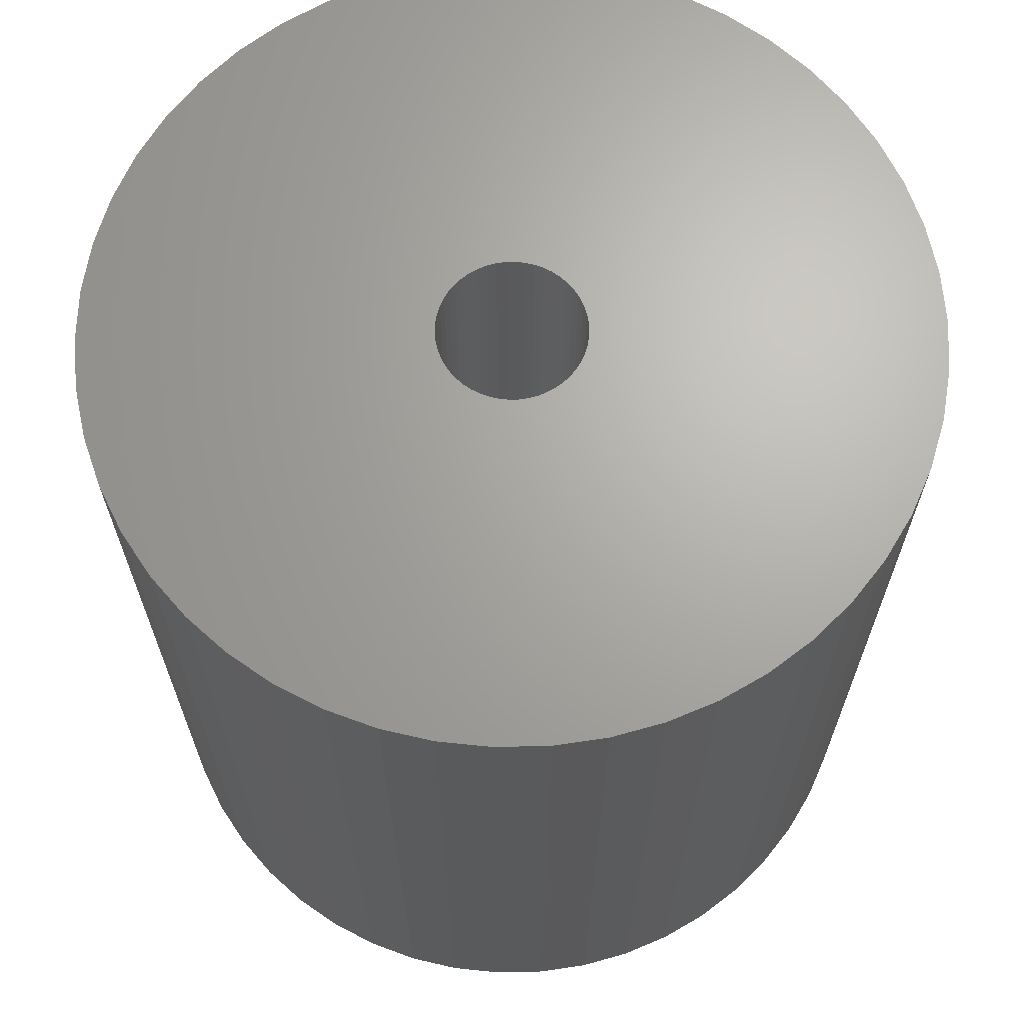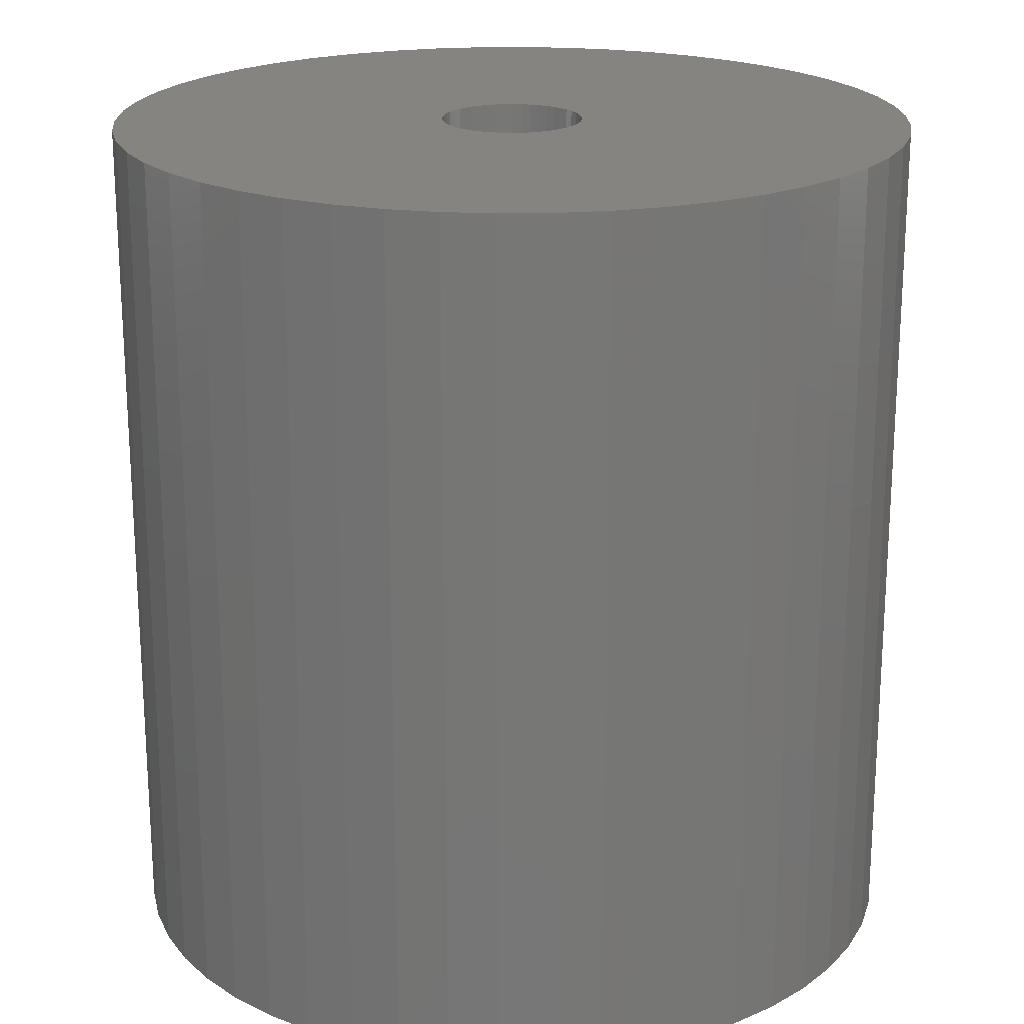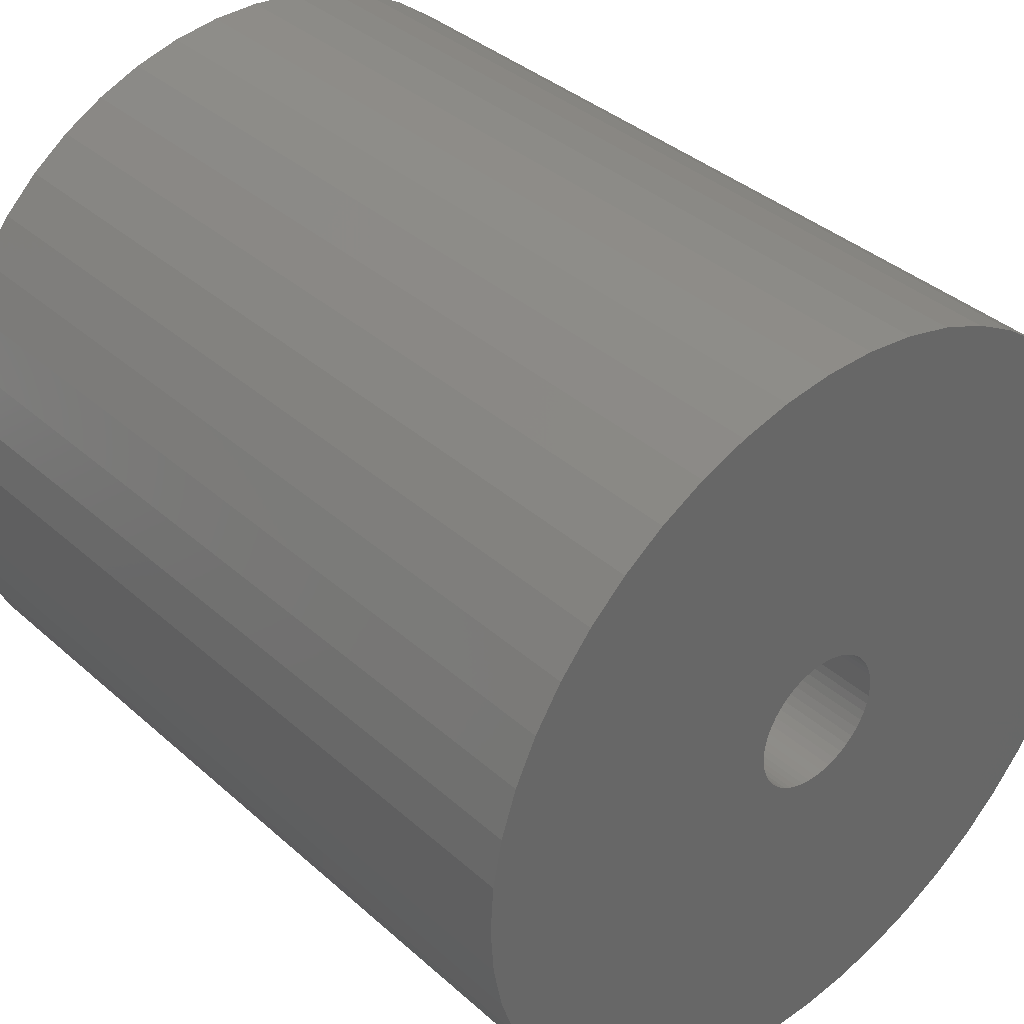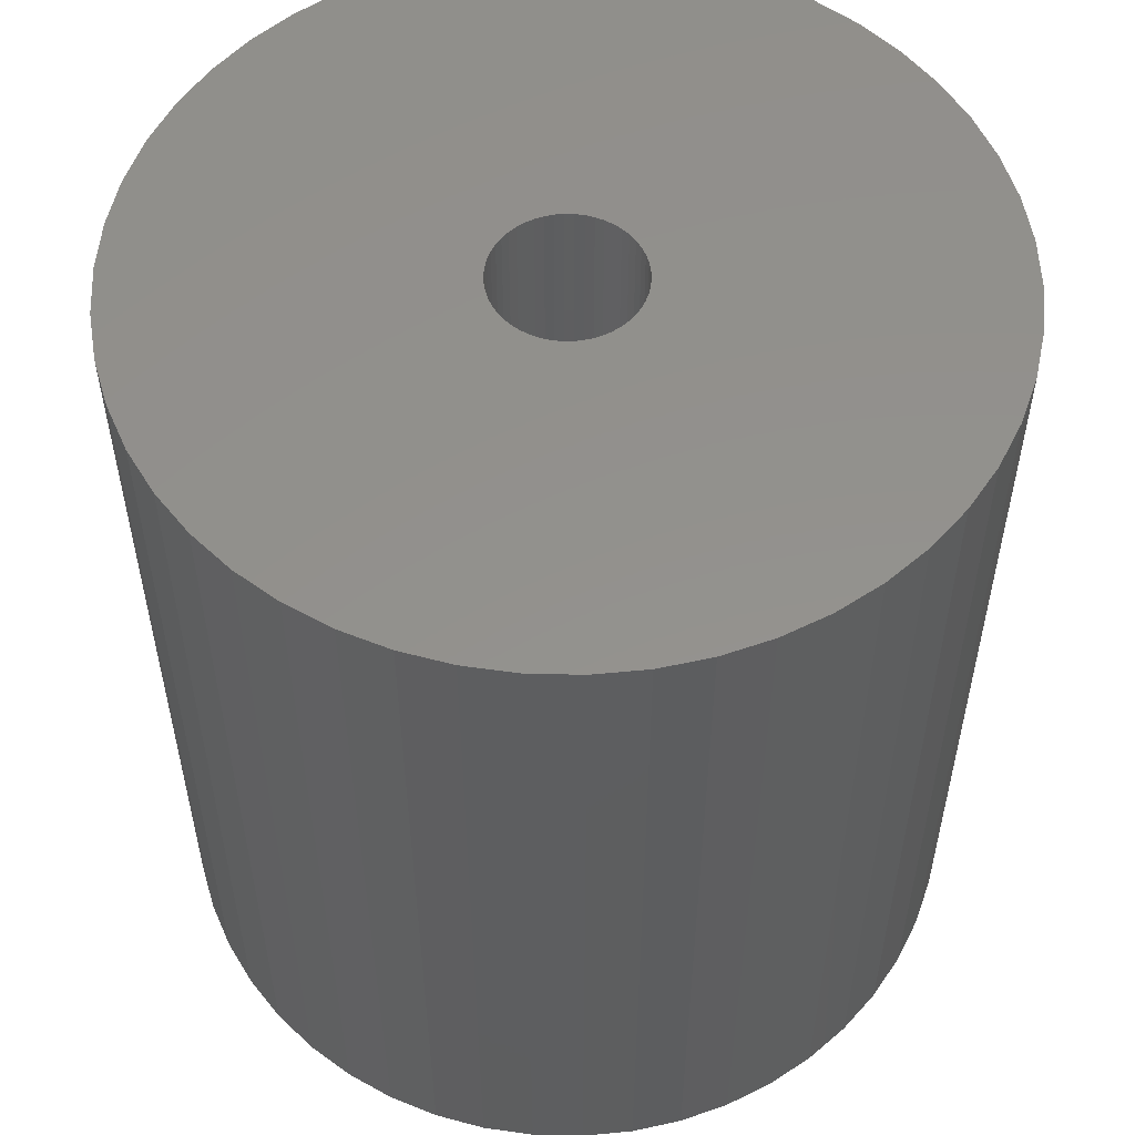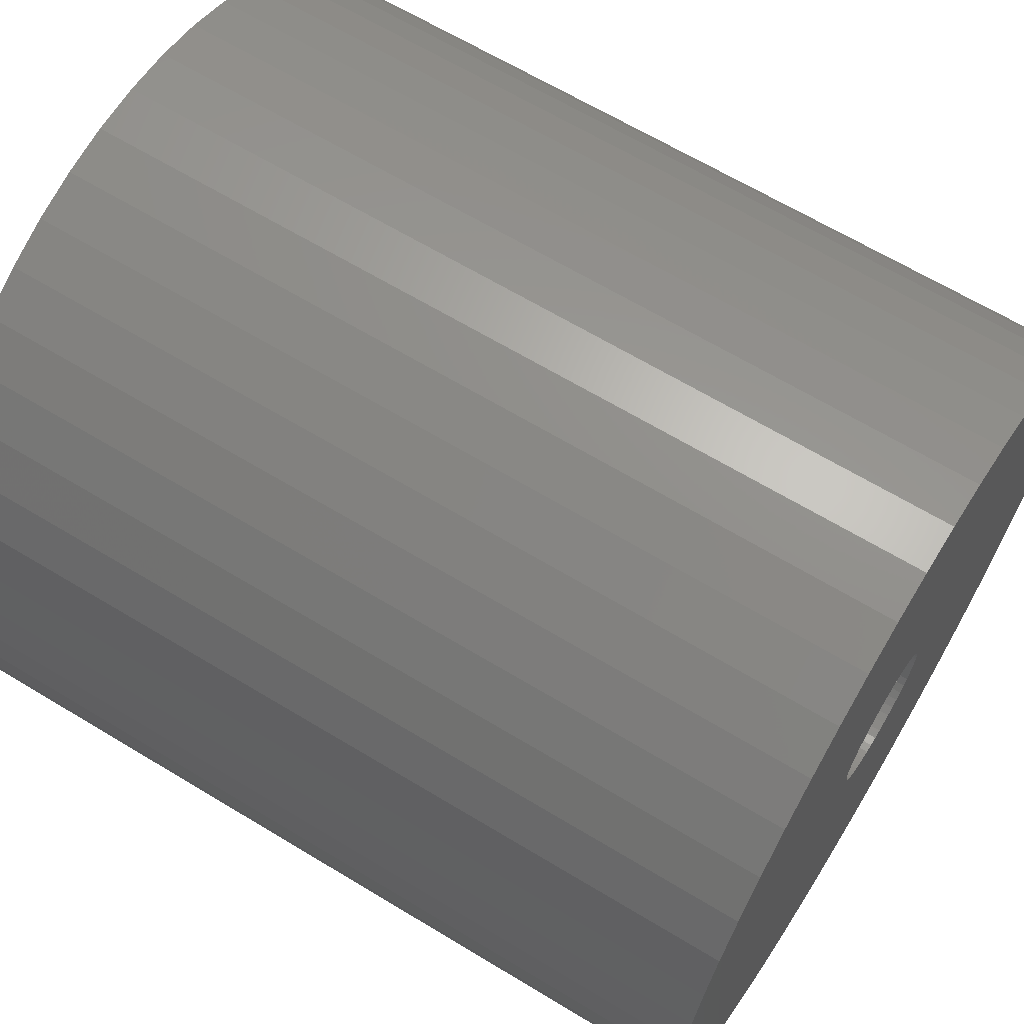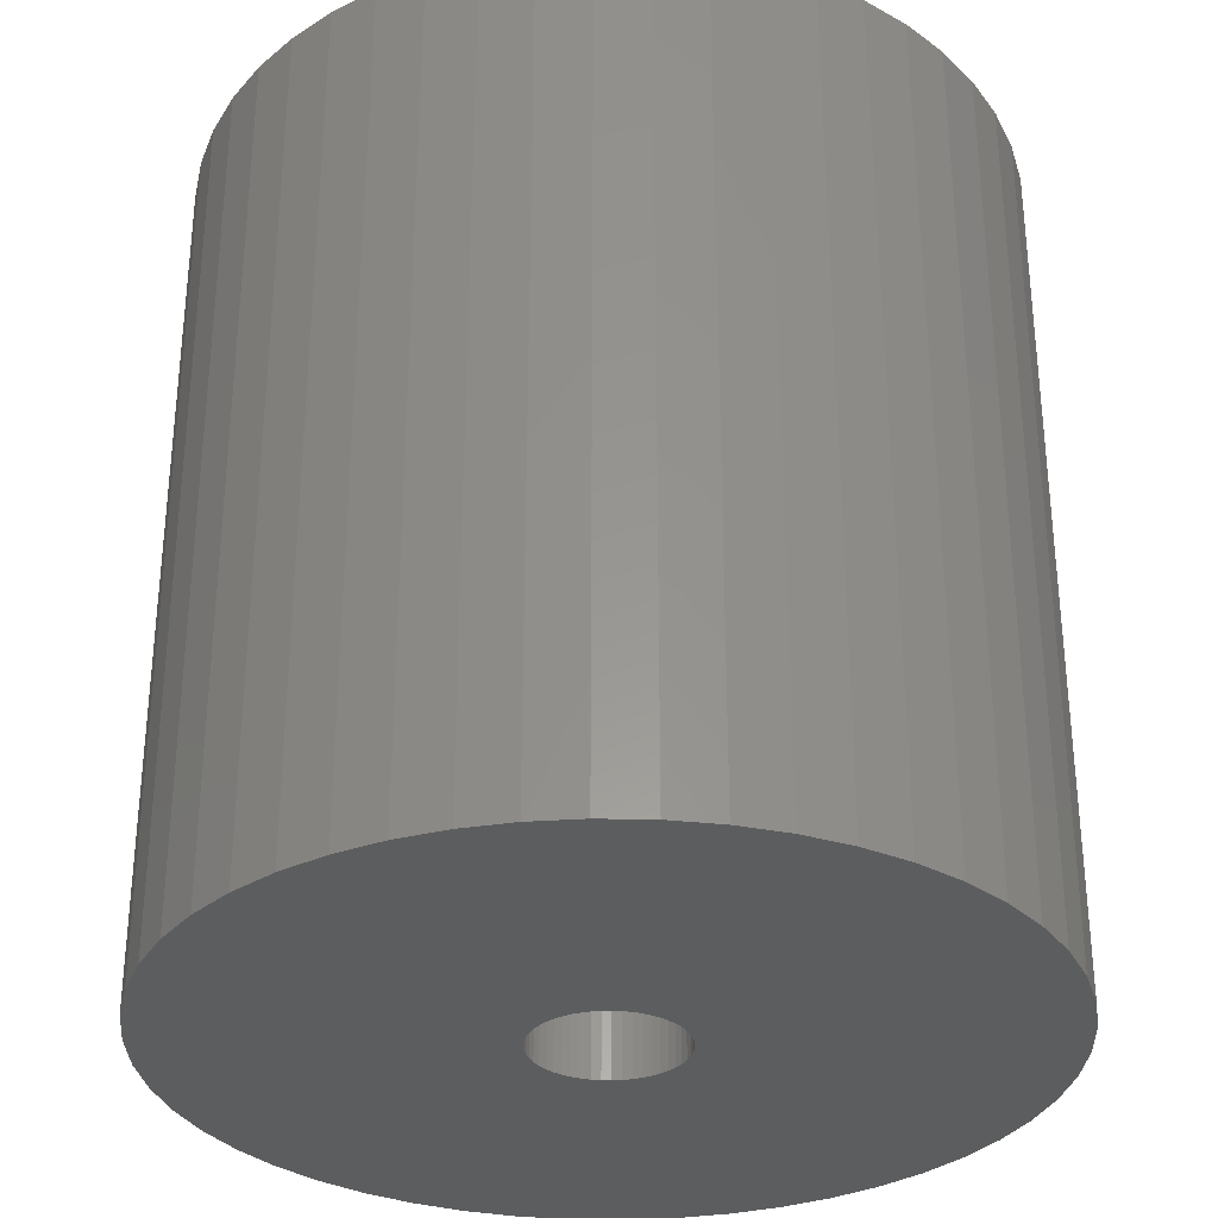
<metadata>
{"format":"stl","ext":"stl","renderer":"f3d","projection":"perspective","resolution":1024,"background":"white","views":[{"elev":66.9,"azim":178.7,"up":"+Z"},{"elev":20.5,"azim":-59.4,"up":"+Z"},{"elev":37.4,"azim":-41.5,"up":"+Y"},{"elev":54.8,"azim":-49.0,"up":"+Z"},{"elev":65.0,"azim":-58.6,"up":"+Y"},{"elev":-31.9,"azim":171.1,"up":"+Z"}]}
</metadata>
<code>
# stl→obj: 200 verts, 400 faces
v 24 0 25.5
v 23.81 3.008 -25.5
v 23.81 3.008 25.5
v 24 0 -25.5
v -24 0 -25.5
v -23.81 3.008 25.5
v -23.81 3.008 -25.5
v -24 0 25.5
v 1.507 23.95 -25.5
v -1.507 23.95 25.5
v 1.507 23.95 25.5
v -1.507 23.95 -25.5
v -1.507 -23.95 -25.5
v 1.507 -23.95 25.5
v -1.507 -23.95 25.5
v 1.507 -23.95 -25.5
v 17.5 16.43 -25.5
v 15.3 18.49 25.5
v 17.5 16.43 25.5
v 15.3 18.49 -25.5
v -15.3 18.49 -25.5
v -17.5 16.43 25.5
v -15.3 18.49 25.5
v -17.5 16.43 -25.5
v -7.416 22.83 -25.5
v -10.22 21.72 25.5
v -7.416 22.83 25.5
v -10.22 21.72 -25.5
v 22.31 8.835 25.5
v 21.03 11.56 -25.5
v 21.03 11.56 25.5
v 22.31 8.835 -25.5
v 23.25 5.969 -25.5
v 23.25 5.969 25.5
v 19.42 14.11 -25.5
v 19.42 14.11 25.5
v 10.22 21.72 -25.5
v 7.416 22.83 25.5
v 10.22 21.72 25.5
v 7.416 22.83 -25.5
v 4.497 23.57 25.5
v 4.497 23.57 -25.5
v 12.86 20.26 -25.5
v 12.86 20.26 25.5
v -22.31 8.835 -25.5
v -21.03 11.56 25.5
v -21.03 11.56 -25.5
v -22.31 8.835 25.5
v -19.42 14.11 -25.5
v -19.42 14.11 25.5
v -23.25 5.969 -25.5
v -23.25 5.969 25.5
v -4.497 23.57 25.5
v -4.497 23.57 -25.5
v 4.497 -23.57 25.5
v 4.497 -23.57 -25.5
v 4.25 0 25.5
v 4.216 0.5327 25.5
v 23.81 -3.008 25.5
v 4.116 1.057 25.5
v 4.216 -0.5327 25.5
v 3.952 1.565 25.5
v 23.25 -5.969 25.5
v 3.724 2.047 25.5
v 4.116 -1.057 25.5
v 3.438 2.498 25.5
v 22.31 -8.835 25.5
v 3.098 2.909 25.5
v 3.952 -1.565 25.5
v 2.709 3.275 25.5
v 21.03 -11.56 25.5
v 2.277 3.588 25.5
v 3.724 -2.047 25.5
v 1.81 3.846 25.5
v 19.42 -14.11 25.5
v 1.313 4.042 25.5
v 3.438 -2.498 25.5
v 17.5 -16.43 25.5
v 0.7964 4.175 25.5
v 0.2669 4.242 25.5
v -0.2669 4.242 25.5
v -0.7964 4.175 25.5
v -1.313 4.042 25.5
v -1.81 3.846 25.5
v -2.277 3.588 25.5
v -12.86 20.26 25.5
v -2.709 3.275 25.5
v -3.098 2.909 25.5
v -3.438 2.498 25.5
v 3.098 -2.909 25.5
v 15.3 -18.49 25.5
v 2.709 -3.275 25.5
v 12.86 -20.26 25.5
v 2.277 -3.588 25.5
v 10.22 -21.72 25.5
v 1.81 -3.846 25.5
v 7.416 -22.83 25.5
v 1.313 -4.042 25.5
v 0.7964 -4.175 25.5
v 0.2669 -4.242 25.5
v -0.2669 -4.242 25.5
v -0.7964 -4.175 25.5
v -4.497 -23.57 25.5
v -1.313 -4.042 25.5
v -7.416 -22.83 25.5
v -1.81 -3.846 25.5
v -10.22 -21.72 25.5
v -2.277 -3.588 25.5
v -12.86 -20.26 25.5
v -2.709 -3.275 25.5
v -15.3 -18.49 25.5
v -3.098 -2.909 25.5
v -17.5 -16.43 25.5
v -3.438 -2.498 25.5
v -19.42 -14.11 25.5
v -3.724 -2.047 25.5
v -21.03 -11.56 25.5
v -3.952 -1.565 25.5
v -22.31 -8.835 25.5
v -4.116 -1.057 25.5
v -23.25 -5.969 25.5
v -4.216 -0.5327 25.5
v -23.81 -3.008 25.5
v -4.25 0 25.5
v -3.724 2.047 25.5
v -3.952 1.565 25.5
v -4.116 1.057 25.5
v -4.216 0.5327 25.5
v -12.86 20.26 -25.5
v 23.81 -3.008 -25.5
v 19.42 -14.11 -25.5
v 17.5 -16.43 -25.5
v 23.25 -5.969 -25.5
v 22.31 -8.835 -25.5
v -17.5 -16.43 -25.5
v -15.3 -18.49 -25.5
v -21.03 -11.56 -25.5
v -22.31 -8.835 -25.5
v -19.42 -14.11 -25.5
v 4.25 0 -25.5
v 4.216 -0.5327 -25.5
v 4.116 -1.057 -25.5
v 4.216 0.5327 -25.5
v 3.952 -1.565 -25.5
v 21.03 -11.56 -25.5
v 3.724 -2.047 -25.5
v 4.116 1.057 -25.5
v 3.438 -2.498 -25.5
v 3.098 -2.909 -25.5
v 15.3 -18.49 -25.5
v 3.952 1.565 -25.5
v 2.709 -3.275 -25.5
v 12.86 -20.26 -25.5
v 2.277 -3.588 -25.5
v 10.22 -21.72 -25.5
v 3.724 2.047 -25.5
v 1.81 -3.846 -25.5
v 7.416 -22.83 -25.5
v 1.313 -4.042 -25.5
v 3.438 2.498 -25.5
v 0.7964 -4.175 -25.5
v 0.2669 -4.242 -25.5
v -0.2669 -4.242 -25.5
v -0.7964 -4.175 -25.5
v -4.497 -23.57 -25.5
v -1.313 -4.042 -25.5
v -7.416 -22.83 -25.5
v -1.81 -3.846 -25.5
v -10.22 -21.72 -25.5
v -2.277 -3.588 -25.5
v -12.86 -20.26 -25.5
v -2.709 -3.275 -25.5
v -3.098 -2.909 -25.5
v -3.438 -2.498 -25.5
v 3.098 2.909 -25.5
v 2.709 3.275 -25.5
v 2.277 3.588 -25.5
v 1.81 3.846 -25.5
v 1.313 4.042 -25.5
v 0.7964 4.175 -25.5
v 0.2669 4.242 -25.5
v -0.2669 4.242 -25.5
v -0.7964 4.175 -25.5
v -1.313 4.042 -25.5
v -1.81 3.846 -25.5
v -2.277 3.588 -25.5
v -2.709 3.275 -25.5
v -3.098 2.909 -25.5
v -3.438 2.498 -25.5
v -3.724 2.047 -25.5
v -3.952 1.565 -25.5
v -4.116 1.057 -25.5
v -4.216 0.5327 -25.5
v -4.25 0 -25.5
v -3.724 -2.047 -25.5
v -3.952 -1.565 -25.5
v -4.116 -1.057 -25.5
v -23.25 -5.969 -25.5
v -4.216 -0.5327 -25.5
v -23.81 -3.008 -25.5
f 1 2 3
f 2 1 4
f 5 6 7
f 6 5 8
f 9 10 11
f 10 9 12
f 13 14 15
f 14 13 16
f 17 18 19
f 18 17 20
f 21 22 23
f 22 21 24
f 25 26 27
f 26 25 28
f 29 30 31
f 30 29 32
f 3 33 34
f 33 3 2
f 31 35 36
f 35 31 30
f 37 38 39
f 38 37 40
f 40 41 38
f 41 40 42
f 43 39 44
f 39 43 37
f 45 46 47
f 46 45 48
f 49 22 24
f 22 49 50
f 51 48 45
f 48 51 52
f 12 53 10
f 53 12 54
f 16 55 14
f 55 16 56
f 34 32 29
f 32 34 33
f 36 17 19
f 17 36 35
f 42 11 41
f 11 42 9
f 20 44 18
f 44 20 43
f 47 50 49
f 50 47 46
f 7 52 51
f 52 7 6
f 57 1 3
f 58 3 34
f 1 57 59
f 60 34 29
f 61 59 57
f 62 29 31
f 59 61 63
f 64 31 36
f 65 63 61
f 66 36 19
f 63 65 67
f 68 19 18
f 69 67 65
f 70 18 44
f 67 69 71
f 72 44 39
f 73 71 69
f 74 39 38
f 71 73 75
f 76 38 41
f 77 75 73
f 75 77 78
f 3 58 57
f 34 60 58
f 29 62 60
f 31 64 62
f 36 66 64
f 19 68 66
f 18 70 68
f 44 72 70
f 39 74 72
f 79 41 11
f 38 76 74
f 41 79 76
f 11 80 79
f 11 81 80
f 10 81 11
f 81 10 82
f 53 82 10
f 82 53 83
f 27 83 53
f 83 27 84
f 26 84 27
f 84 26 85
f 86 85 26
f 85 86 87
f 23 87 86
f 87 23 88
f 88 22 89
f 22 88 23
f 90 78 77
f 78 90 91
f 92 91 90
f 91 92 93
f 94 93 92
f 93 94 95
f 96 95 94
f 95 96 97
f 98 97 96
f 97 98 55
f 99 55 98
f 55 99 14
f 100 14 99
f 101 14 100
f 15 101 102
f 103 102 104
f 101 15 14
f 105 104 106
f 107 106 108
f 109 108 110
f 111 110 112
f 113 112 114
f 115 114 116
f 117 116 118
f 119 118 120
f 121 120 122
f 102 103 15
f 123 122 124
f 50 89 22
f 89 50 125
f 104 105 103
f 46 125 50
f 106 107 105
f 125 46 126
f 108 109 107
f 48 126 46
f 110 111 109
f 126 48 127
f 112 113 111
f 52 127 48
f 114 115 113
f 127 52 128
f 116 117 115
f 6 128 52
f 118 119 117
f 128 6 124
f 120 121 119
f 8 124 6
f 122 123 121
f 124 8 123
f 28 86 26
f 86 28 129
f 129 23 86
f 23 129 21
f 54 27 53
f 27 54 25
f 59 4 1
f 4 59 130
f 78 131 75
f 131 78 132
f 67 133 63
f 133 67 134
f 63 130 59
f 130 63 133
f 135 111 113
f 111 135 136
f 137 119 138
f 119 137 117
f 135 115 139
f 115 135 113
f 140 4 130
f 141 130 133
f 4 140 2
f 142 133 134
f 143 2 140
f 144 134 145
f 2 143 33
f 146 145 131
f 147 33 143
f 148 131 132
f 33 147 32
f 149 132 150
f 151 32 147
f 152 150 153
f 32 151 30
f 154 153 155
f 156 30 151
f 157 155 158
f 30 156 35
f 159 158 56
f 160 35 156
f 35 160 17
f 130 141 140
f 133 142 141
f 134 144 142
f 145 146 144
f 131 148 146
f 132 149 148
f 150 152 149
f 153 154 152
f 155 157 154
f 161 56 16
f 158 159 157
f 56 161 159
f 16 162 161
f 16 163 162
f 13 163 16
f 163 13 164
f 165 164 13
f 164 165 166
f 167 166 165
f 166 167 168
f 169 168 167
f 168 169 170
f 171 170 169
f 170 171 172
f 136 172 171
f 172 136 173
f 173 135 174
f 135 173 136
f 175 17 160
f 17 175 20
f 176 20 175
f 20 176 43
f 177 43 176
f 43 177 37
f 178 37 177
f 37 178 40
f 179 40 178
f 40 179 42
f 180 42 179
f 42 180 9
f 181 9 180
f 182 9 181
f 12 182 183
f 54 183 184
f 182 12 9
f 25 184 185
f 28 185 186
f 129 186 187
f 21 187 188
f 24 188 189
f 49 189 190
f 47 190 191
f 45 191 192
f 51 192 193
f 183 54 12
f 7 193 194
f 139 174 135
f 174 139 195
f 184 25 54
f 137 195 139
f 185 28 25
f 195 137 196
f 186 129 28
f 138 196 137
f 187 21 129
f 196 138 197
f 188 24 21
f 198 197 138
f 189 49 24
f 197 198 199
f 190 47 49
f 200 199 198
f 191 45 47
f 199 200 194
f 192 51 45
f 5 194 200
f 193 7 51
f 194 5 7
f 155 93 95
f 93 155 153
f 150 78 91
f 78 150 132
f 75 145 71
f 145 75 131
f 138 121 198
f 121 138 119
f 158 95 97
f 95 158 155
f 56 97 55
f 97 56 158
f 71 134 67
f 134 71 145
f 165 15 103
f 15 165 13
f 136 109 111
f 109 136 171
f 139 117 137
f 117 139 115
f 198 123 200
f 123 198 121
f 200 8 5
f 8 200 123
f 153 91 93
f 91 153 150
f 167 103 105
f 103 167 165
f 169 105 107
f 105 169 167
f 171 107 109
f 107 171 169
f 140 58 143
f 58 140 57
f 124 193 128
f 193 124 194
f 182 80 81
f 80 182 181
f 162 101 100
f 101 162 163
f 149 77 148
f 77 149 90
f 176 68 70
f 68 176 175
f 188 87 88
f 87 188 187
f 185 83 84
f 83 185 184
f 144 65 142
f 65 144 69
f 151 64 156
f 64 151 62
f 143 60 147
f 60 143 58
f 156 66 160
f 66 156 64
f 179 74 76
f 74 179 178
f 180 76 79
f 76 180 179
f 177 70 72
f 70 177 176
f 126 190 125
f 190 126 191
f 127 191 126
f 191 127 192
f 186 84 85
f 84 186 185
f 183 81 82
f 81 183 182
f 161 100 99
f 100 161 162
f 147 62 151
f 62 147 60
f 160 68 175
f 68 160 66
f 181 79 80
f 79 181 180
f 178 72 74
f 72 178 177
f 125 189 89
f 189 125 190
f 89 188 88
f 188 89 189
f 128 192 127
f 192 128 193
f 187 85 87
f 85 187 186
f 184 82 83
f 82 184 183
f 141 57 140
f 57 141 61
f 148 73 146
f 73 148 77
f 142 61 141
f 61 142 65
f 152 94 92
f 94 152 154
f 146 69 144
f 69 146 73
f 114 195 116
f 195 114 174
f 118 197 120
f 197 118 196
f 122 194 124
f 194 122 199
f 149 92 90
f 92 149 152
f 159 99 98
f 99 159 161
f 154 96 94
f 96 154 157
f 157 98 96
f 98 157 159
f 166 106 104
f 106 166 168
f 164 104 102
f 104 164 166
f 172 112 110
f 112 172 173
f 112 174 114
f 174 112 173
f 116 196 118
f 196 116 195
f 120 199 122
f 199 120 197
f 170 110 108
f 110 170 172
f 168 108 106
f 108 168 170
f 163 102 101
f 102 163 164

</code>
